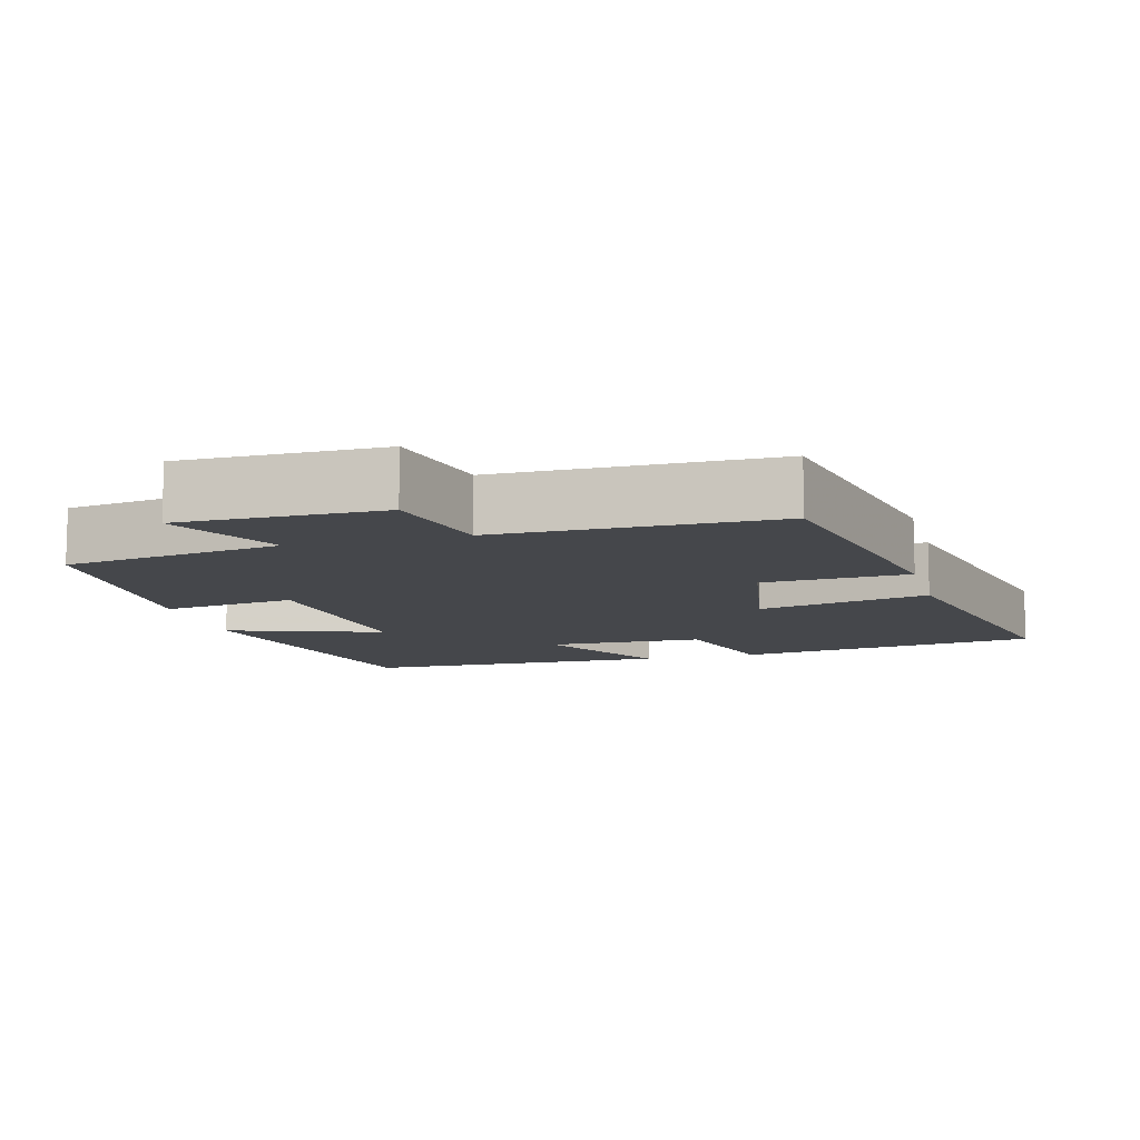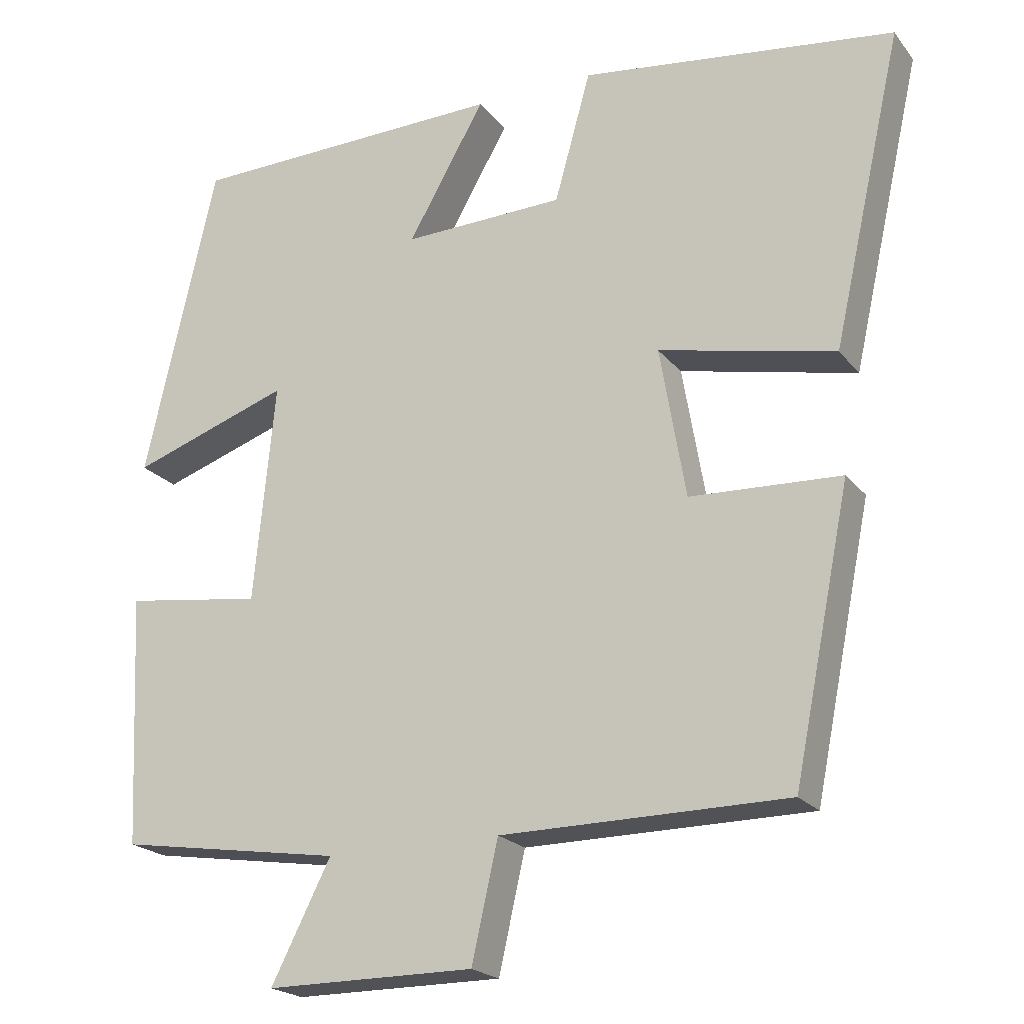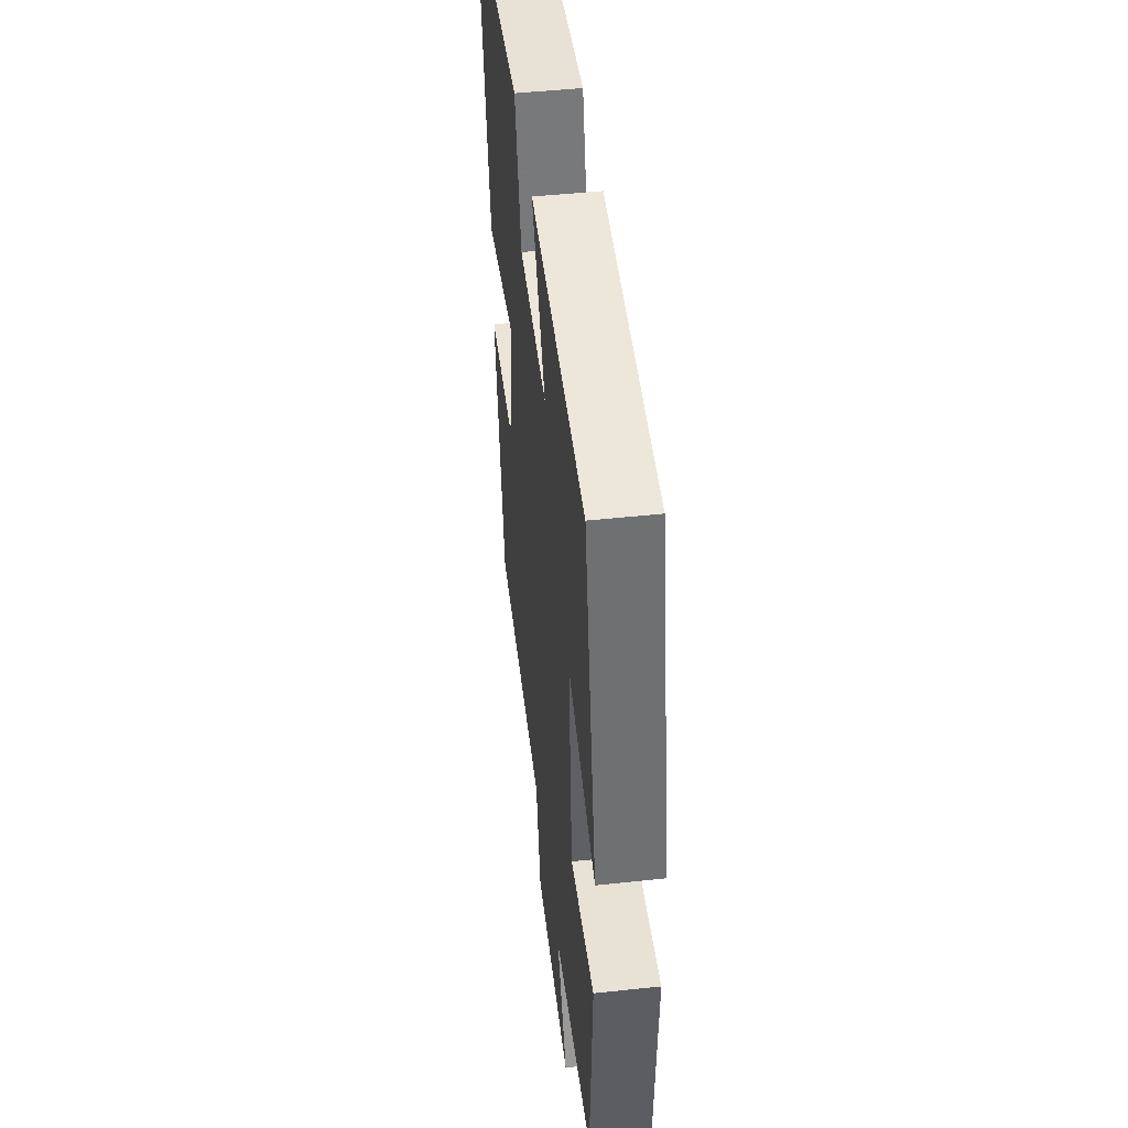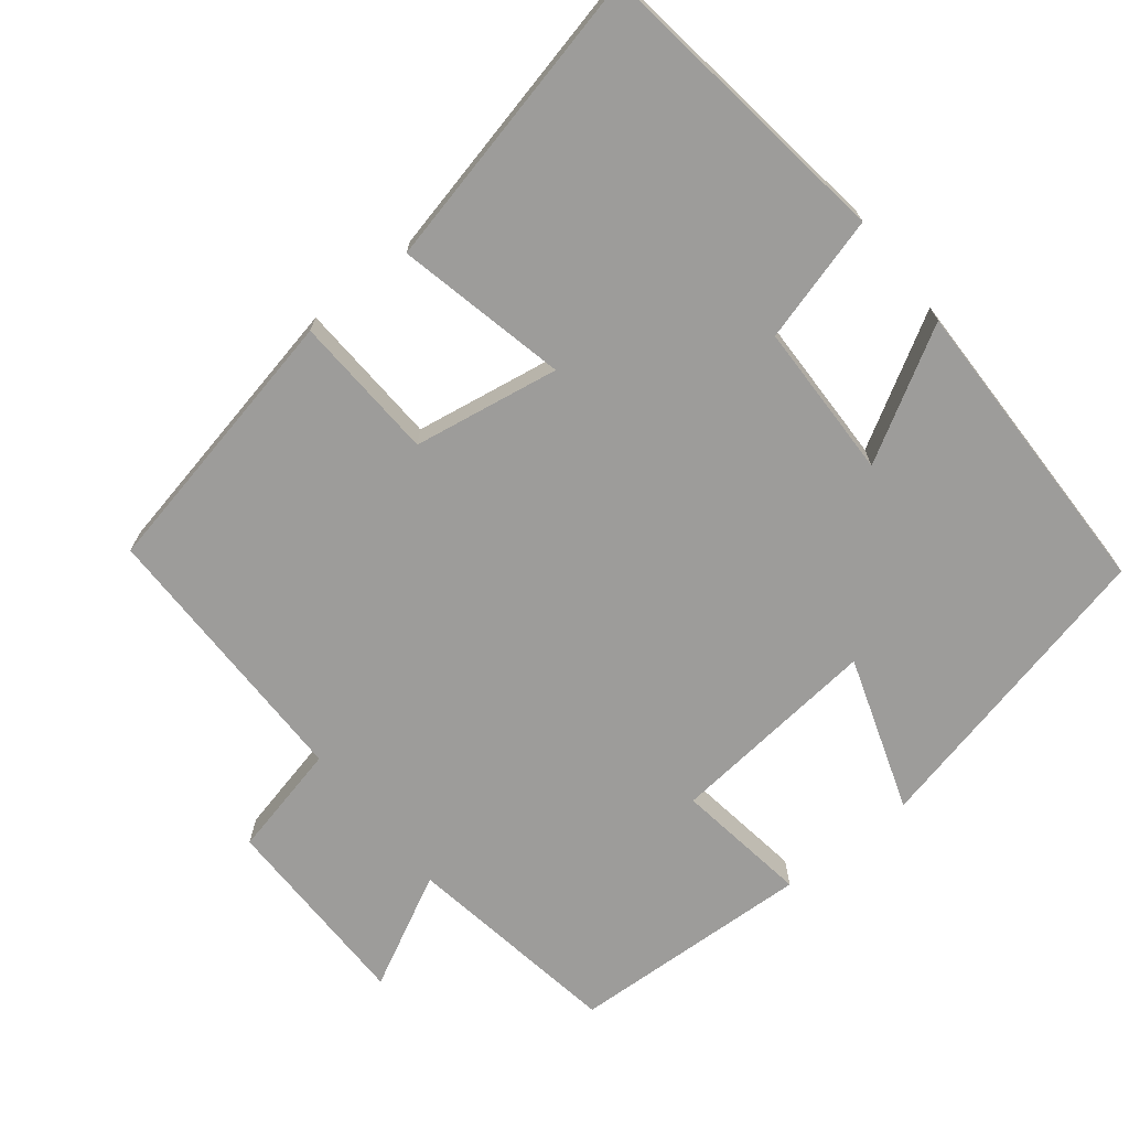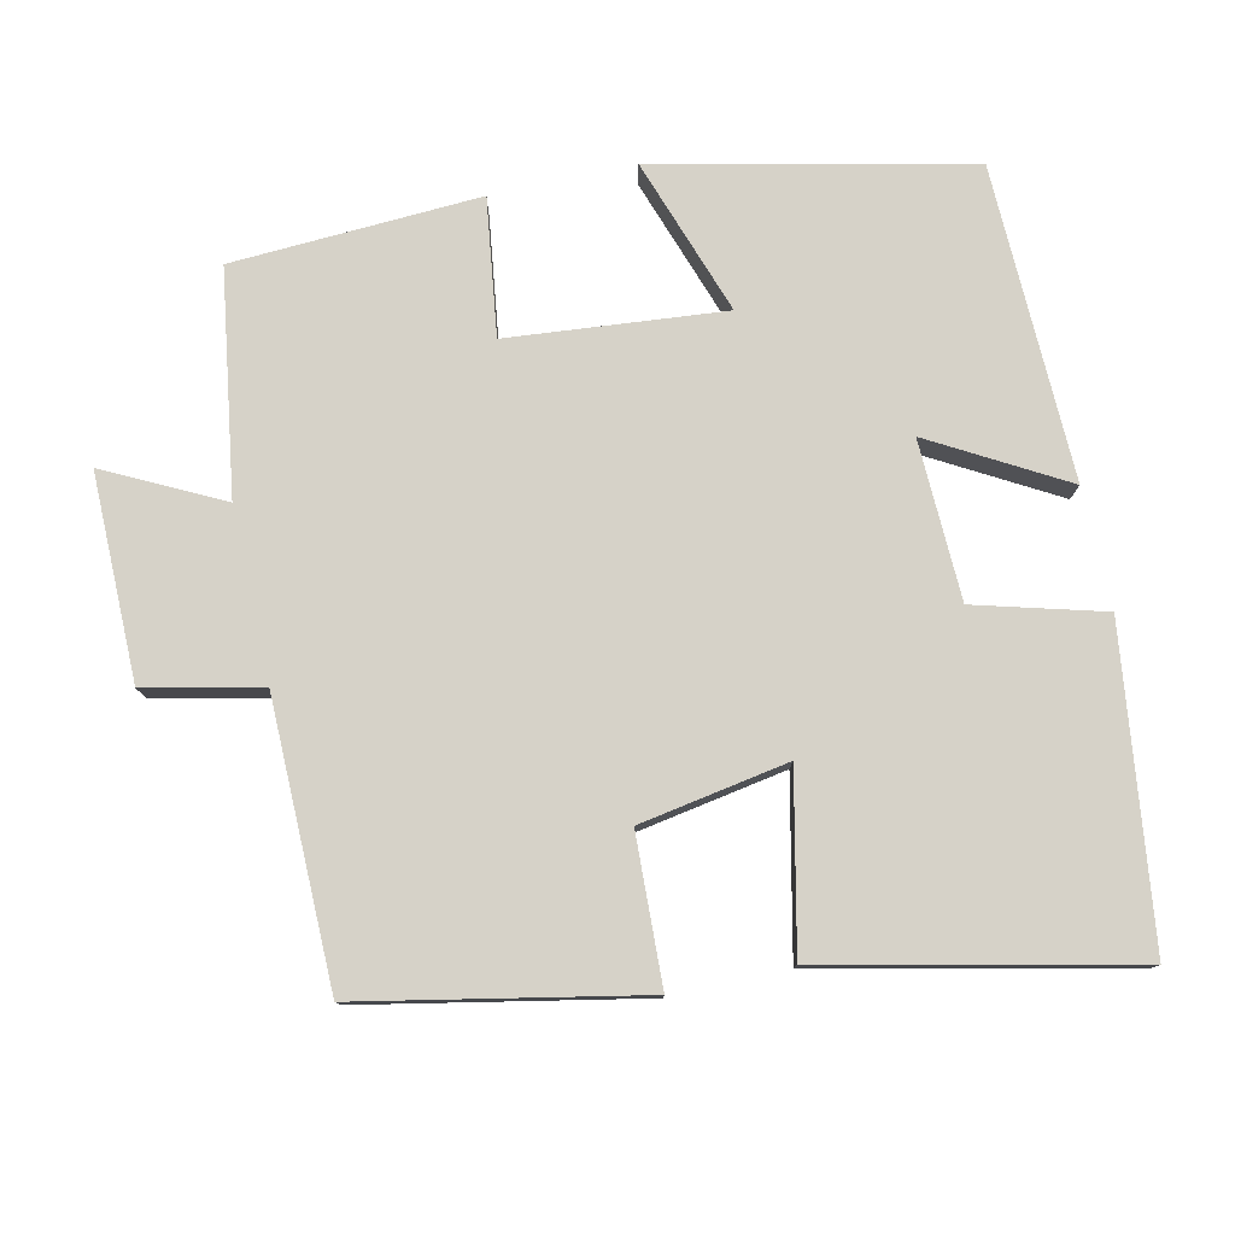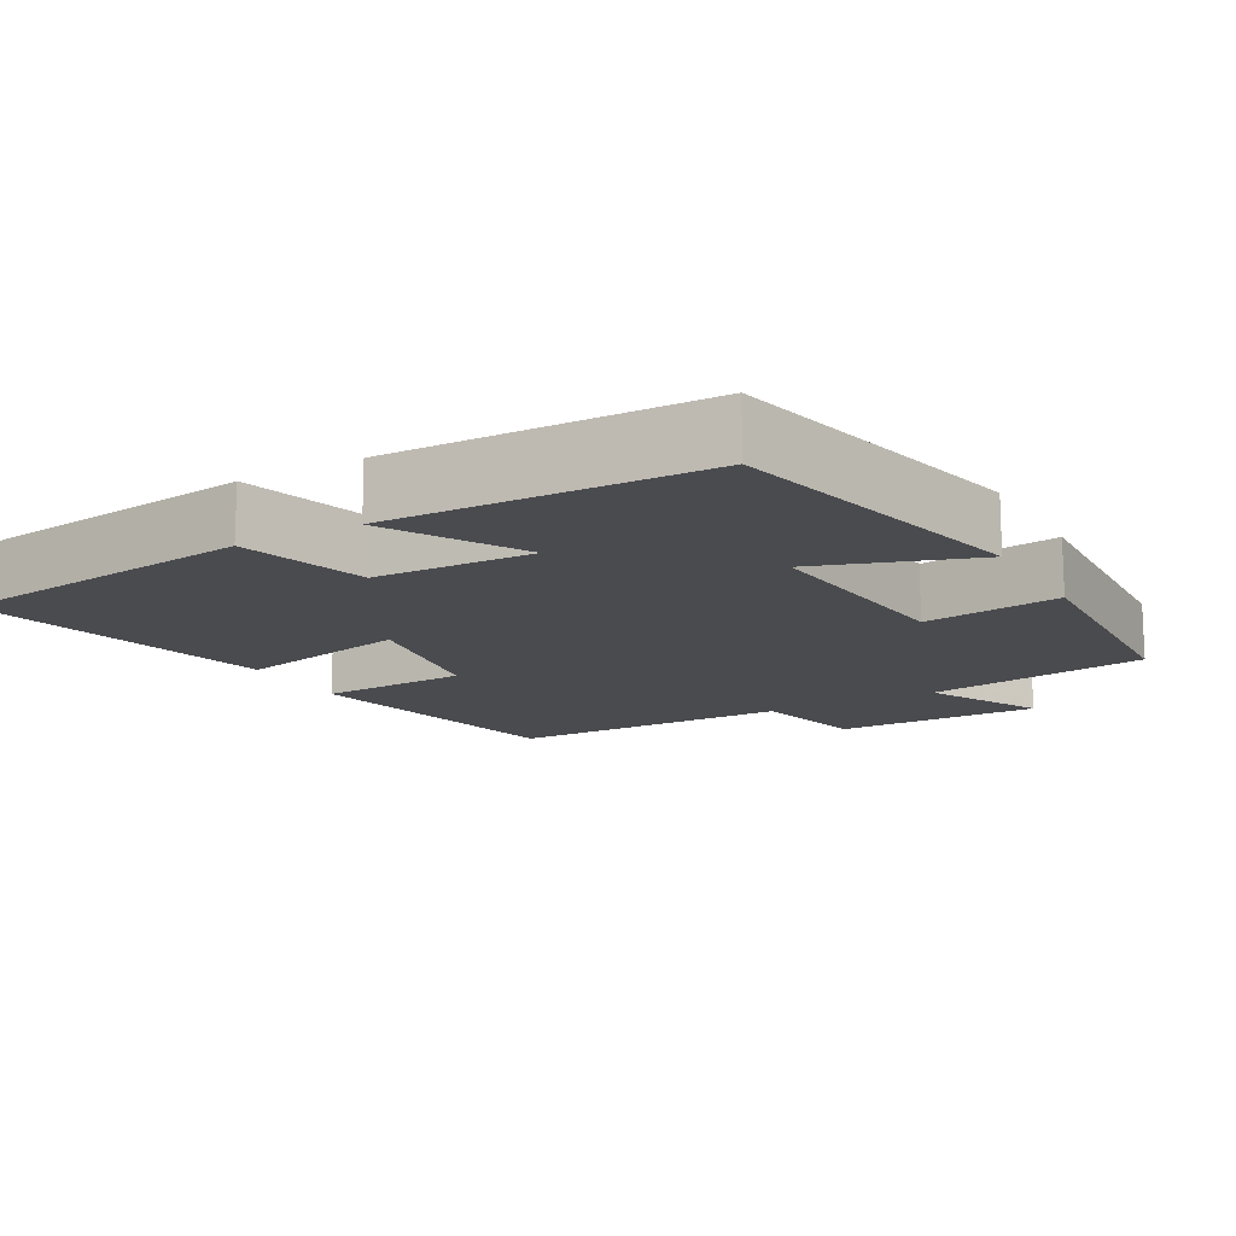
<metadata>
{"format":"obj","ext":"obj","renderer":"f3d","projection":"perspective","resolution":1024,"background":"white","views":[{"elev":-10.4,"azim":-165.0,"up":"+Y"},{"elev":-21.1,"azim":-152.7,"up":"+Z"},{"elev":48.5,"azim":83.2,"up":"+Z"},{"elev":-70.3,"azim":-51.3,"up":"+Y"},{"elev":78.4,"azim":-102.7,"up":"+Y"},{"elev":-14.3,"azim":29.3,"up":"+Y"}]}
</metadata>
<code>
v 0.405 0.07 0.491
v 0.5 0.07 0.072
v 0.289 0.07 0.144
v 0.317 0.07 -0.146
v 0.5 0.07 -0.12
v 0.484 0.07 -0.453
v 0.186 0.07 -0.5
v 0.265 0.07 -0.655
v -0.011 0.07 -0.655
v -0.046 0.07 -0.5
v -0.424 0.07 -0.498
v -0.5 0.07 -0.124
v -0.301 0.07 -0.115
v -0.267 0.07 0.085
v -0.5 0.07 0.034
v -0.593 0.07 0.445
v -0.177 0.07 0.5
v -0.129 0.07 0.328
v 0.085 0.07 0.322
v -0.017 0.07 0.5
v 0.405 0 0.491
v 0.5 0 0.072
v 0.289 0 0.144
v 0.317 0 -0.146
v 0.5 0 -0.12
v 0.484 0 -0.453
v 0.186 0 -0.5
v 0.265 0 -0.655
v -0.011 0 -0.655
v -0.046 0 -0.5
v -0.424 0 -0.498
v -0.5 0 -0.124
v -0.301 0 -0.115
v -0.267 0 0.085
v -0.5 0 0.034
v -0.593 0 0.445
v -0.177 0 0.5
v -0.129 0 0.328
v 0.085 0 0.322
v -0.017 0 0.5
f 19 20 1 2
f 18 19 2 3
f 15 16 17 18
f 14 15 18
f 13 14 18 3
f 10 11 12 13
f 10 13 3 4
f 7 8 9 10
f 6 7 10
f 4 5 6 10
f 22 21 40 39
f 23 22 39 38
f 38 37 36 35
f 38 35 34
f 23 38 34 33
f 33 32 31 30
f 24 23 33 30
f 30 29 28 27
f 30 27 26
f 30 26 25 24
f 1 21 22 2
f 2 22 23 3
f 3 23 24 4
f 4 24 25 5
f 5 25 26 6
f 6 26 27 7
f 7 27 28 8
f 8 28 29 9
f 9 29 30 10
f 10 30 31 11
f 11 31 32 12
f 12 32 33 13
f 13 33 34 14
f 14 34 35 15
f 15 35 36 16
f 16 36 37 17
f 17 37 38 18
f 18 38 39 19
f 19 39 40 20
f 20 40 21 1

</code>
